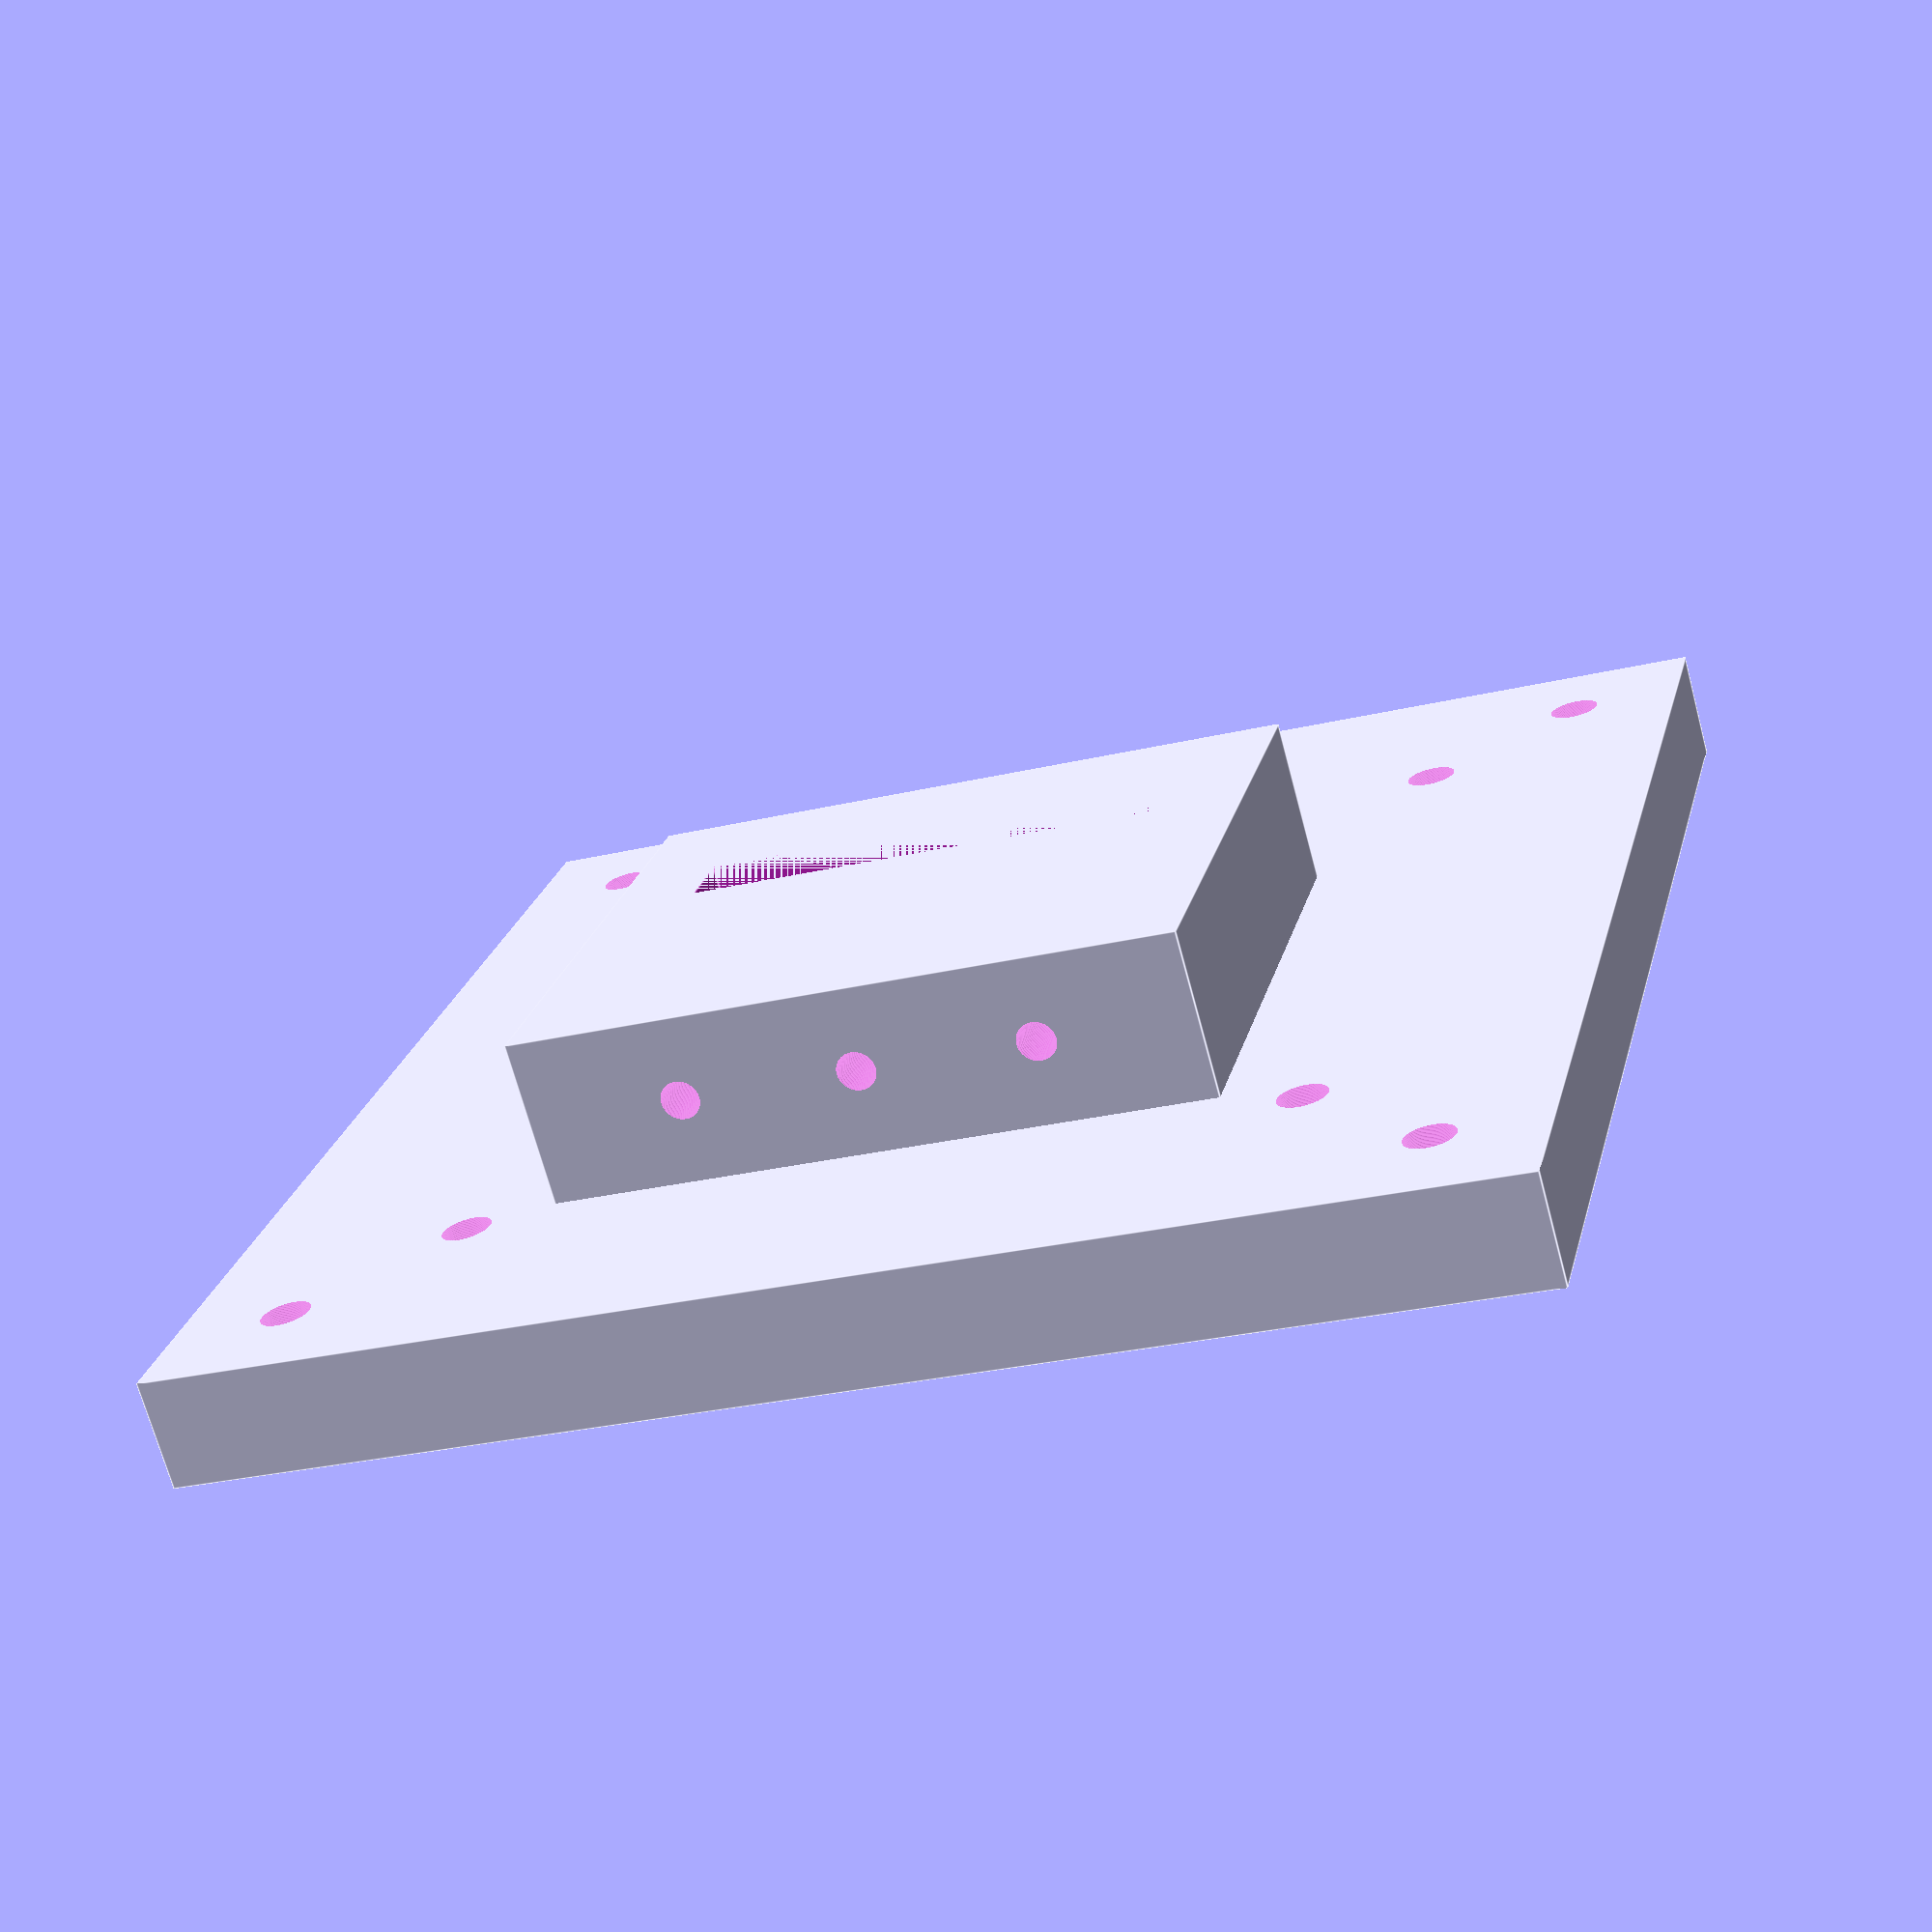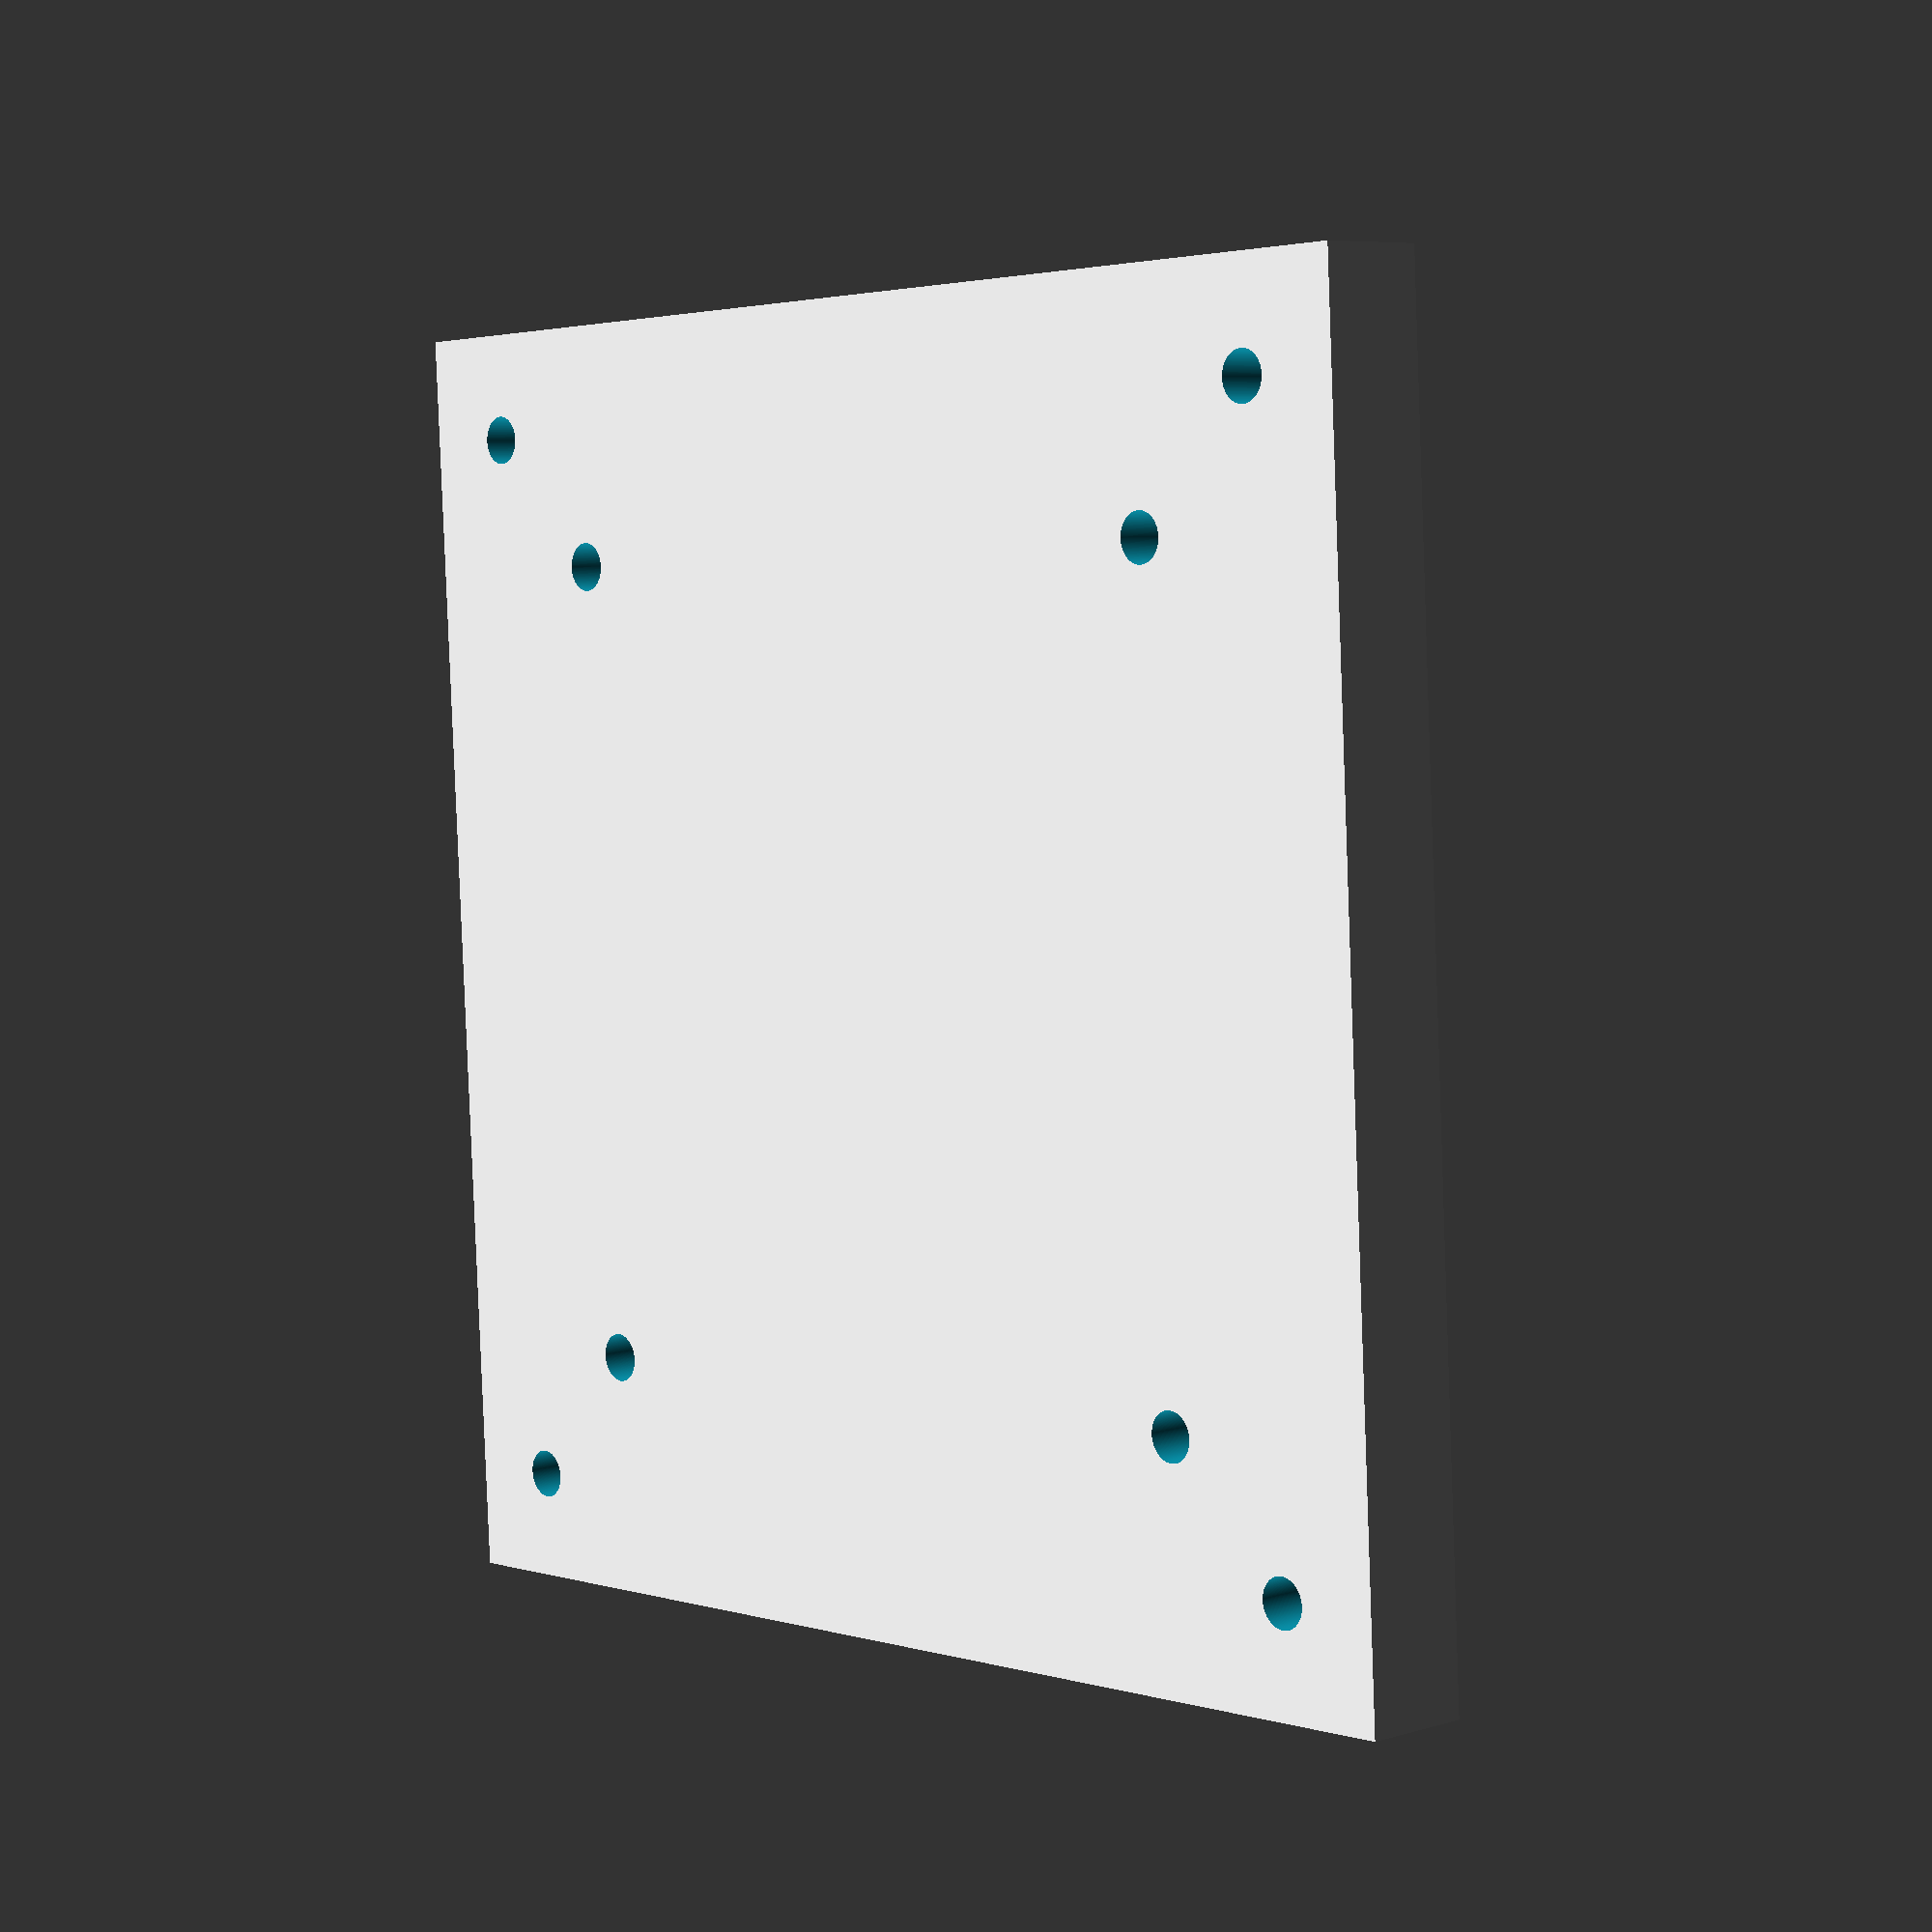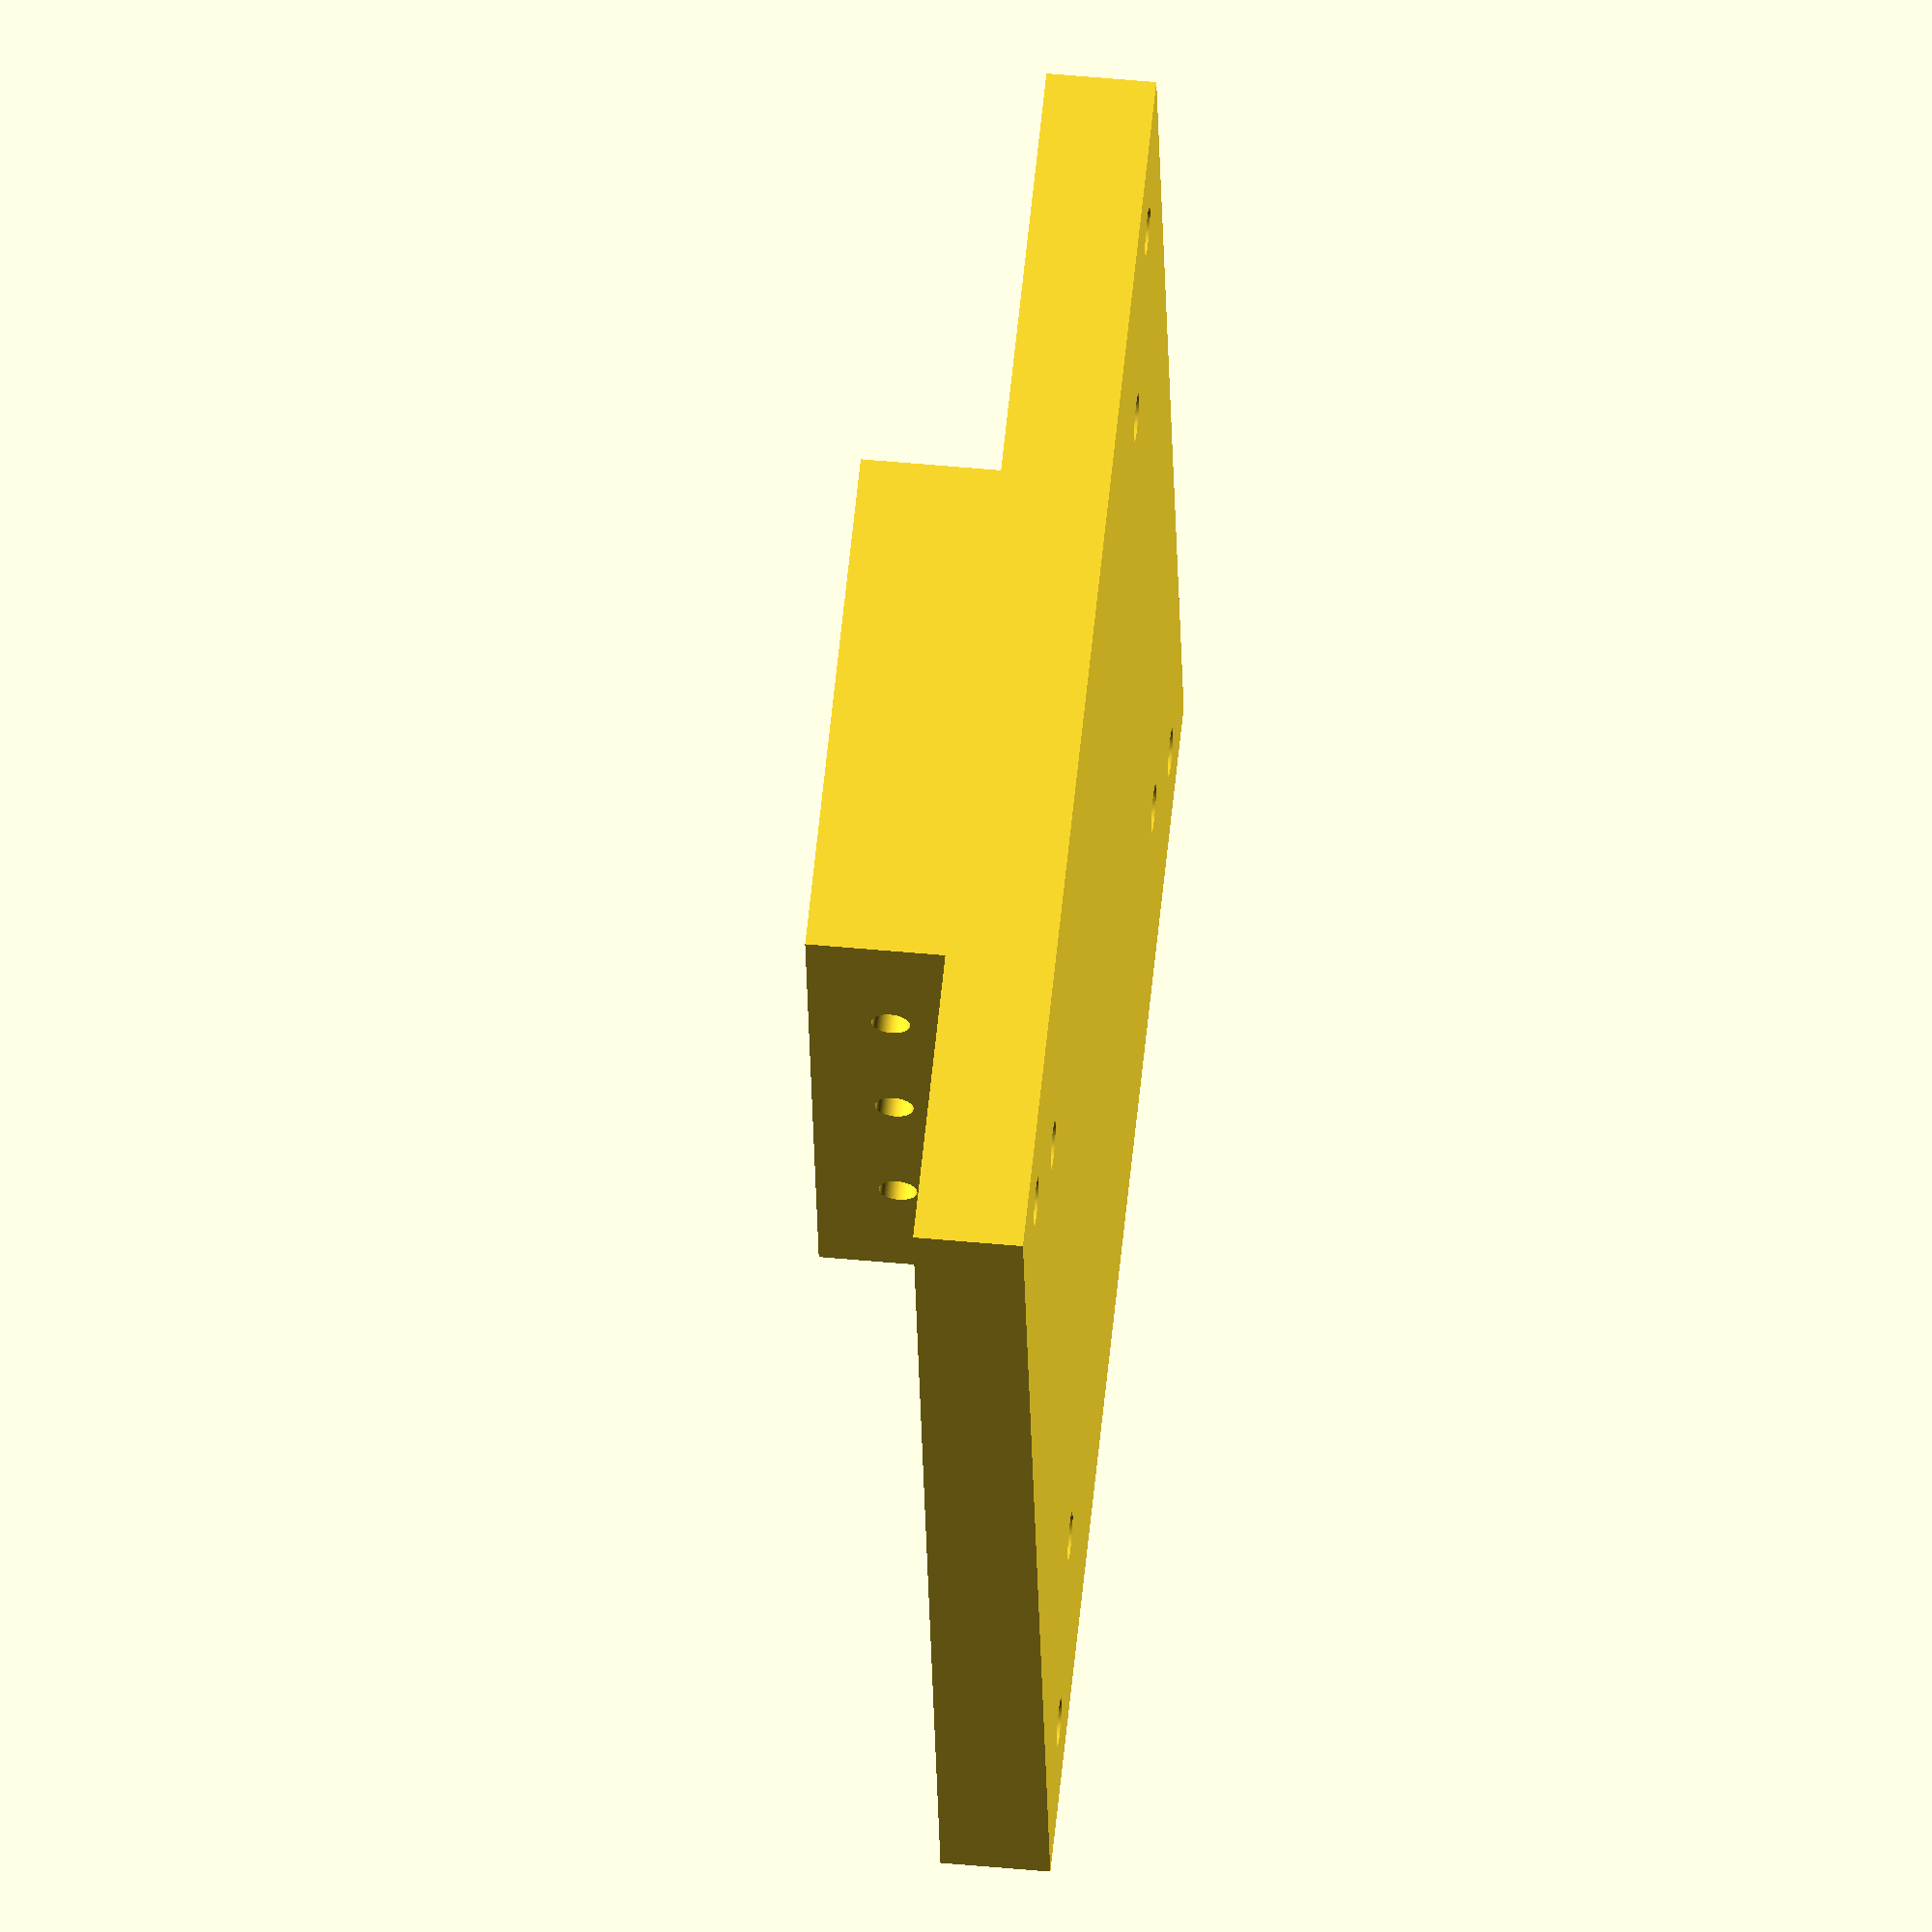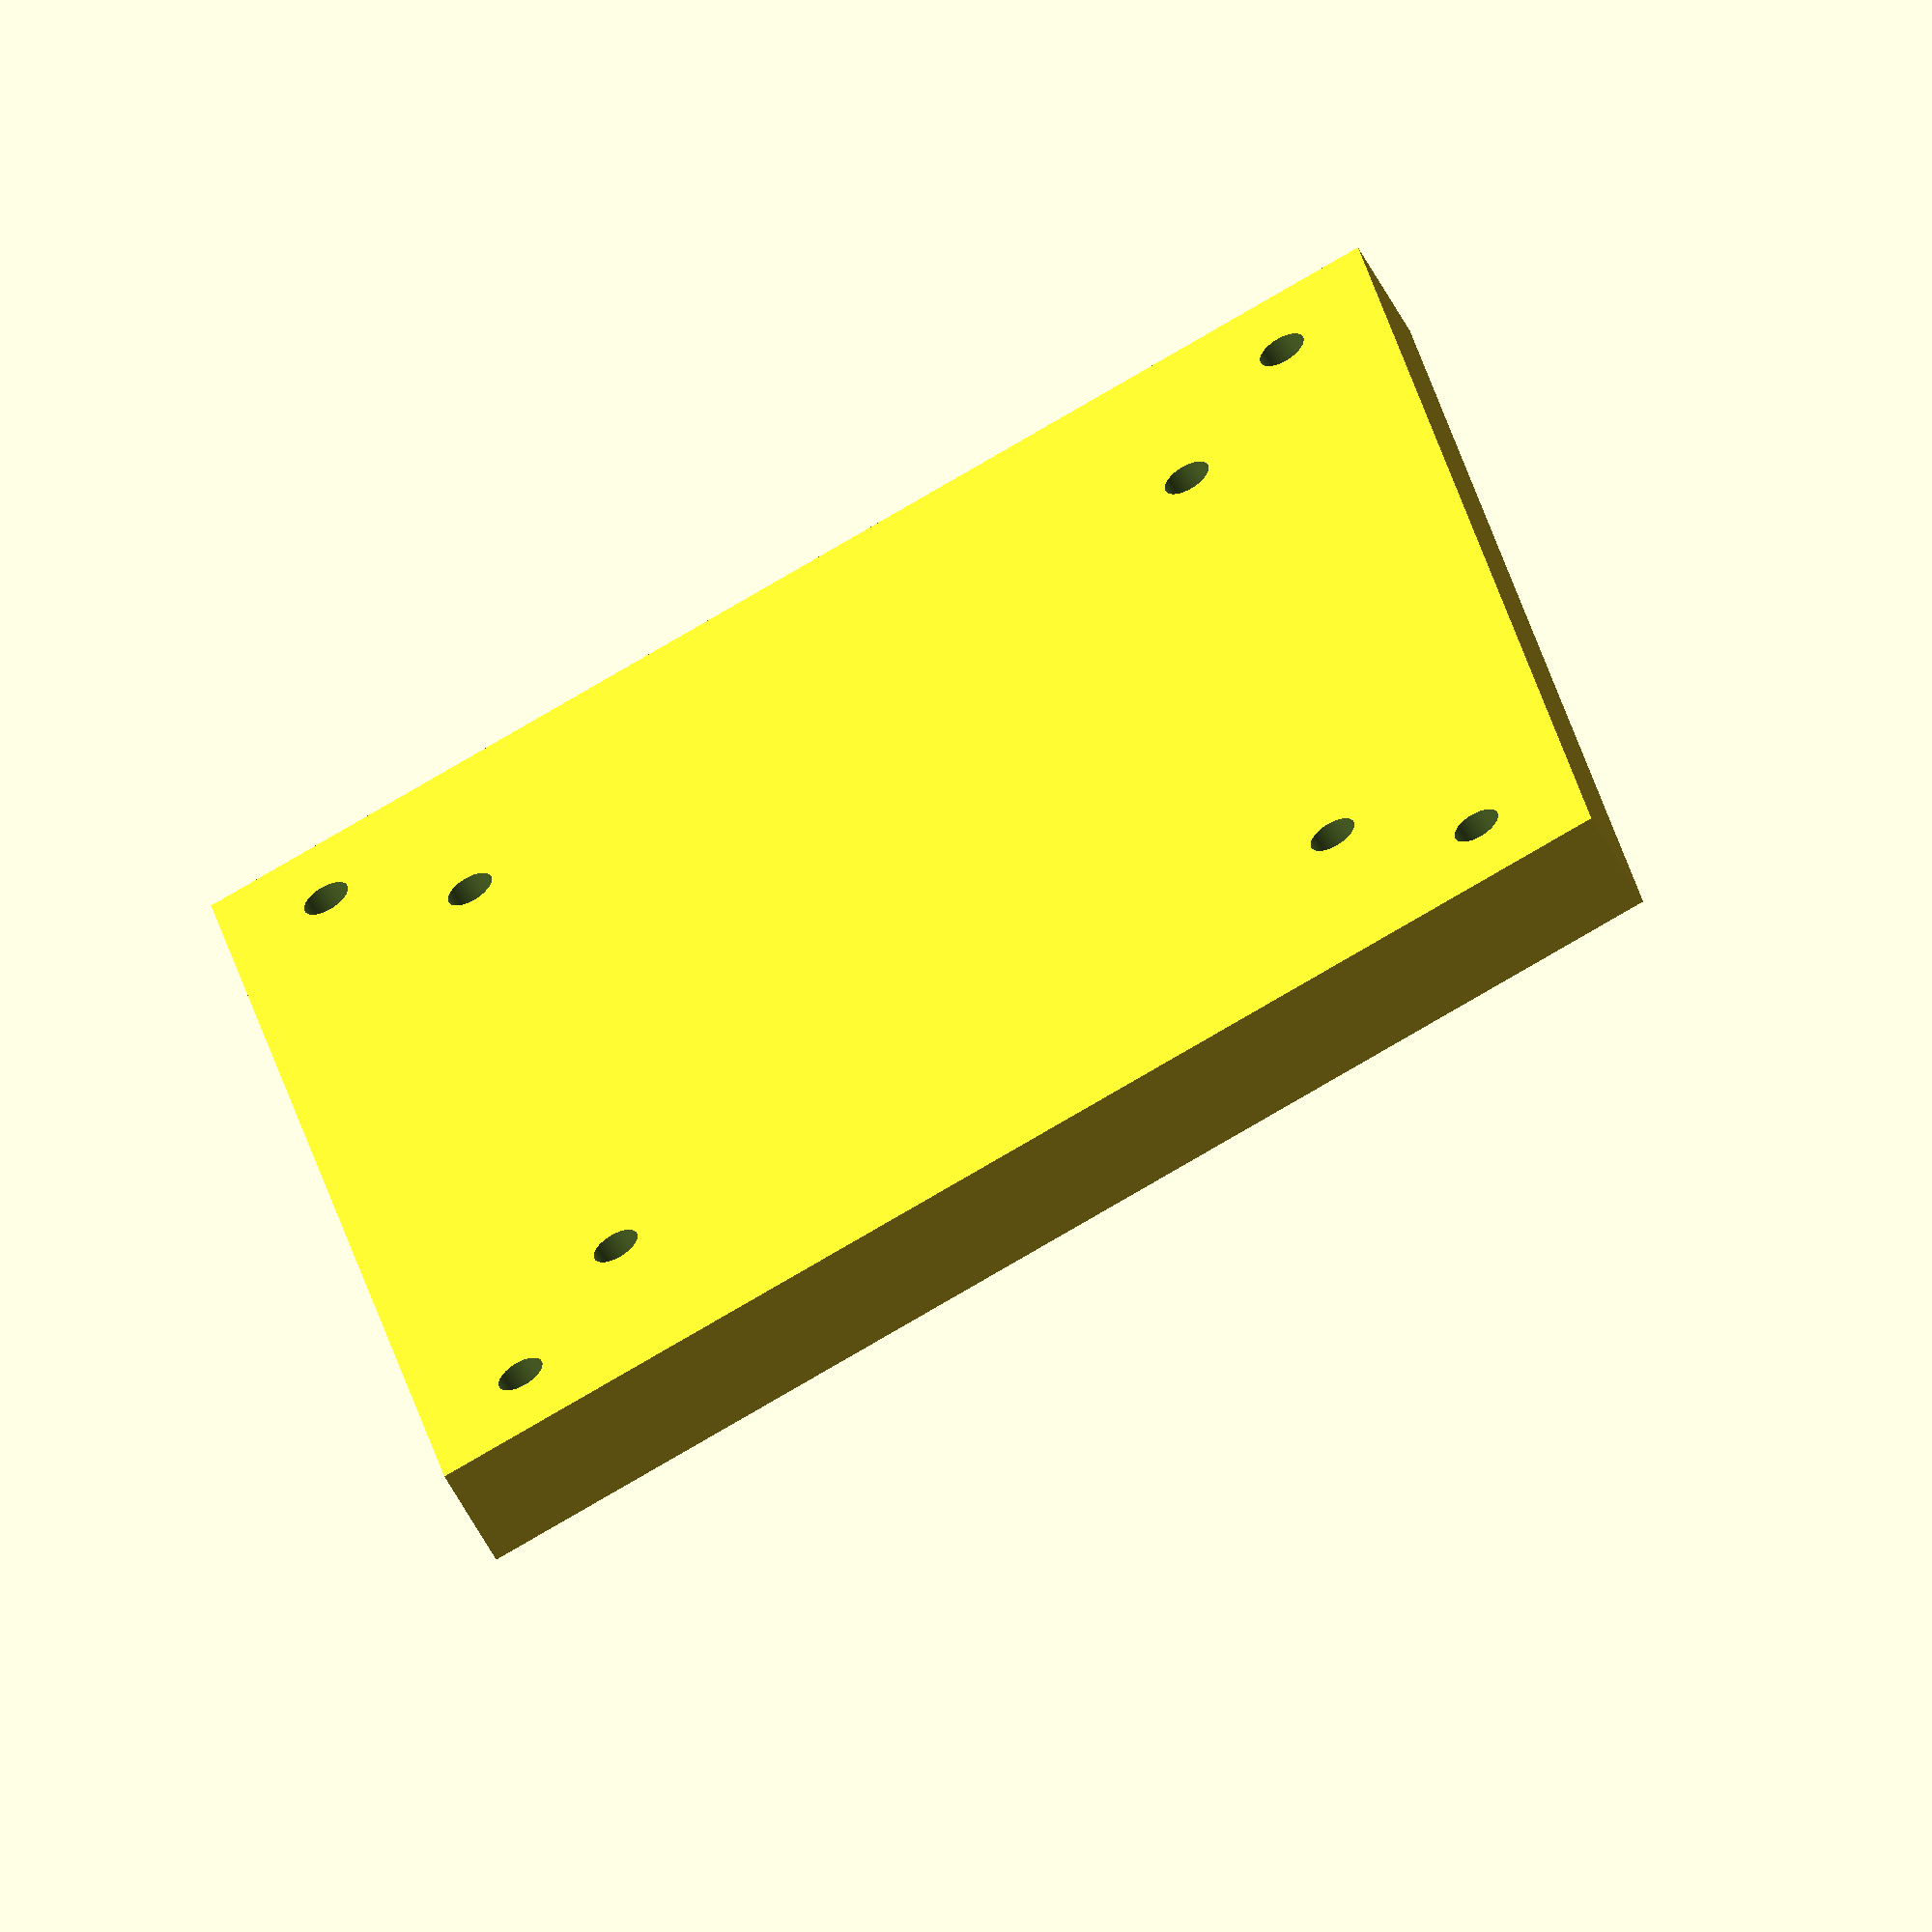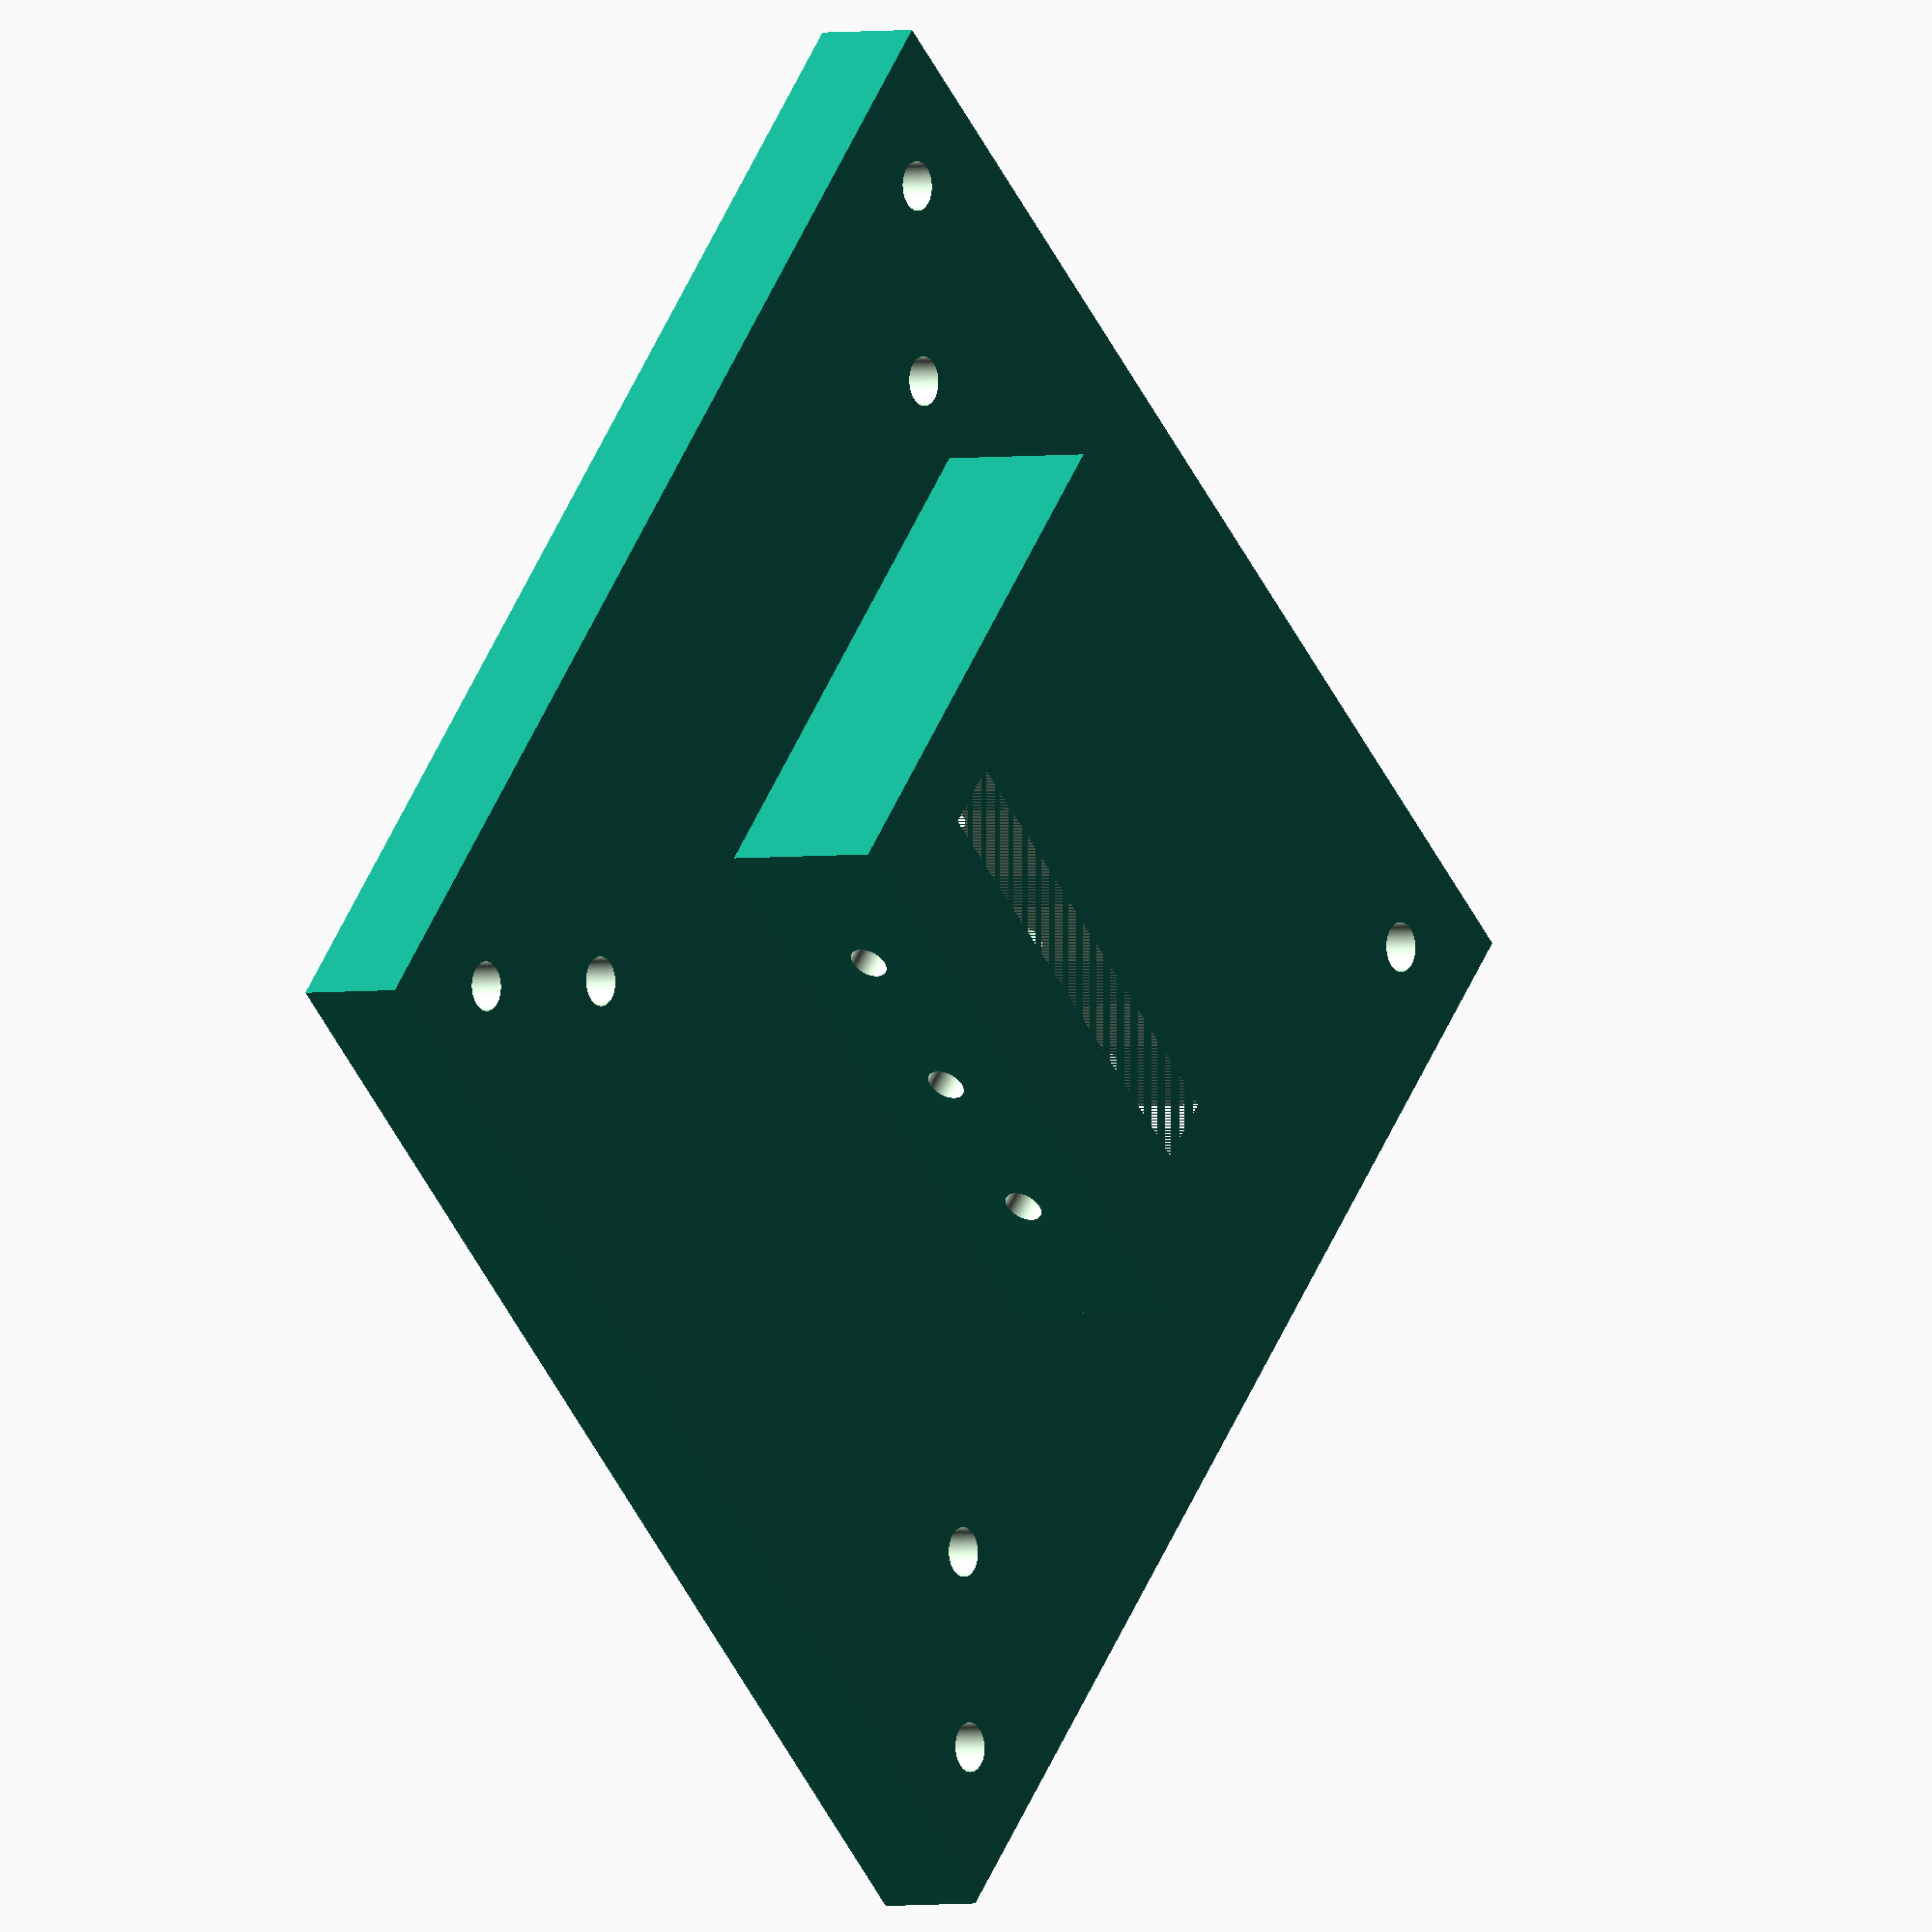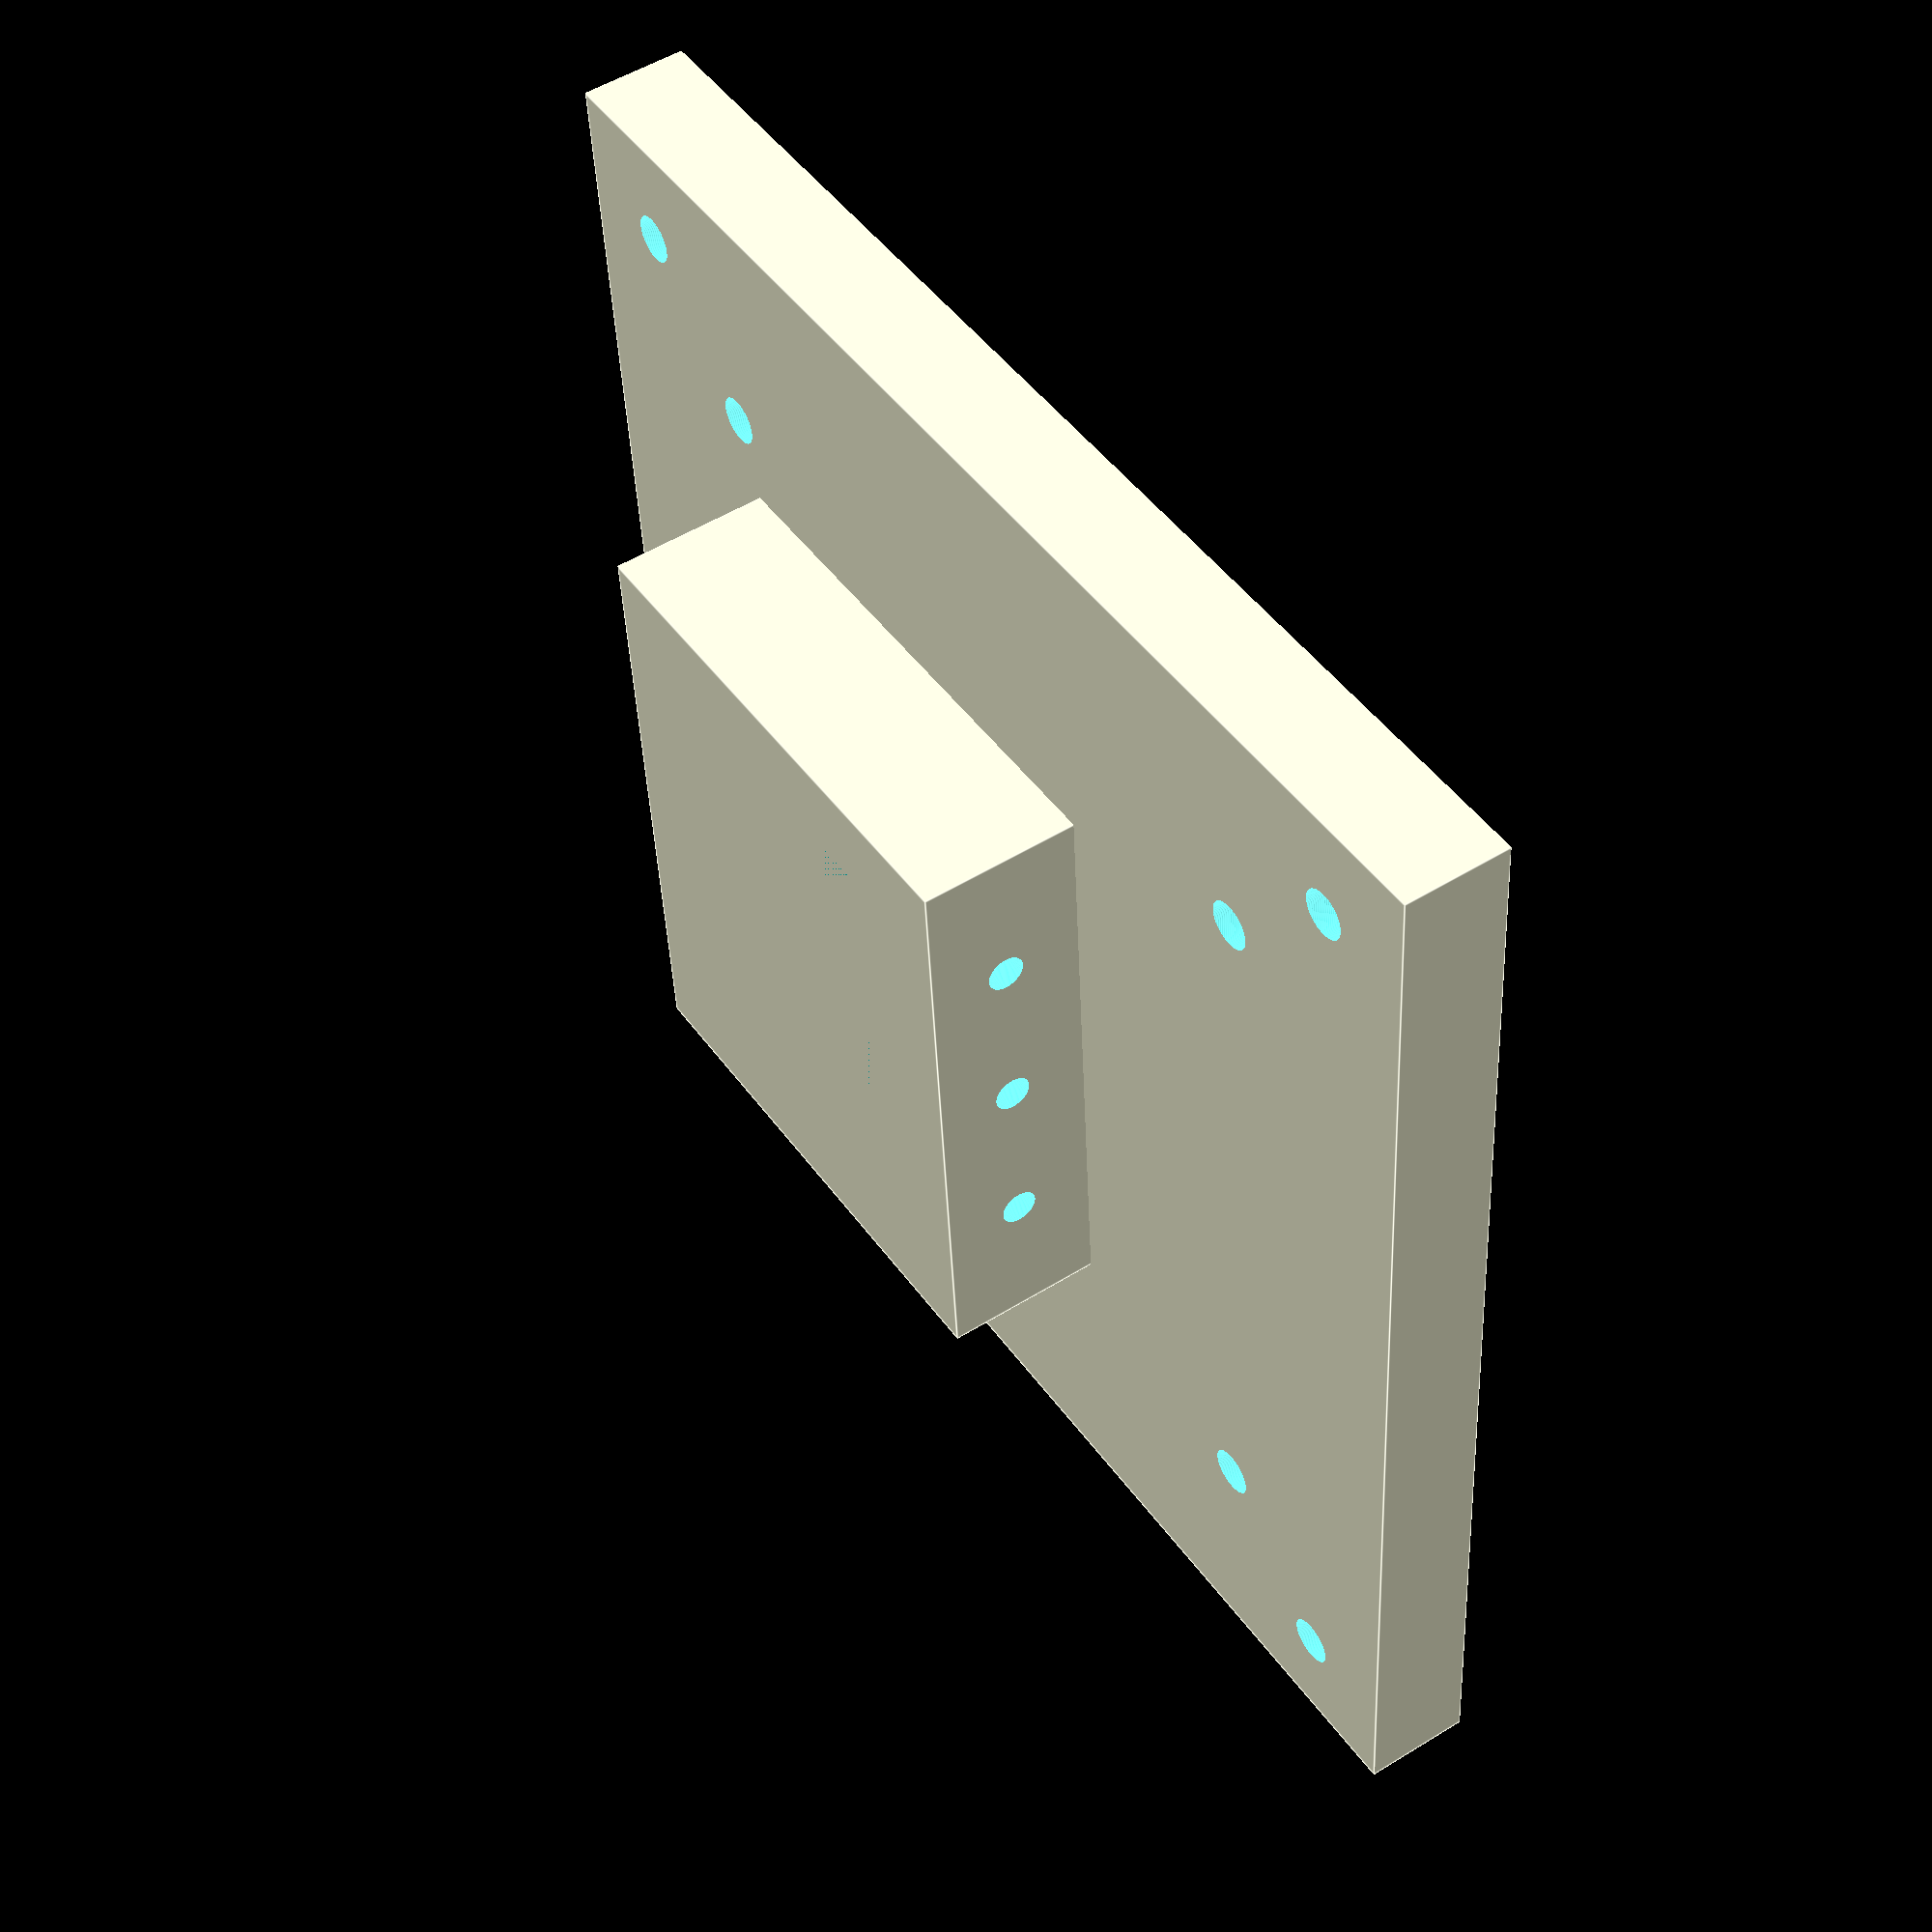
<openscad>
$fn = 200;

module AppleCinemaDisplayVesaMount() {
    difference(){
        union(){
            cube([120, 120, 10], center=true);
            translate([0, -10, 10]){
                cube([60, 50, 20], center=true);
            }
        }
        
        // 100mm mount holes
        translate([50, 50, -10]){
            cylinder(d=4.5, h = 40);
        }
        translate([-50, 50, -10]){
            cylinder(d=4.5, h = 40);
        }
        translate([50, -50, -10]){
            cylinder(d=4.5, h = 40);
        }
        translate([-50, -50, -10]){
            cylinder(d=4.5, h = 40);
        }
        
        // 75mm mount holes
        translate([37.5, 37.5, -10]){
            cylinder(d=4.5, h = 40);
        }
        translate([-37.5, 37.5, -10]){
            cylinder(d=4.5, h = 40);
        }
        translate([37.5, -37.5, -10]){
            cylinder(d=4.5, h = 40);
        }
        translate([-37.5, -37.5, -10]){
            cylinder(d=4.5, h = 40);
        }
        
        // Display arm slot
        translate([0, 0, 12.5]){
            cube([44, 6.5, 15], center=true);
        }
        
        // Arm holes
        translate([0, -50, 12.5]){
            rotate([-90, 0, 0]){
                cylinder(d=3.5, h=100);
            }
        }
        translate([16, -50, 12.5]){
            rotate([-90, 0, 0]){
                cylinder(d=3.5, h=100);
            }
        }
        translate([-16, -50, 12.5]){
            rotate([-90, 0, 0]){
                cylinder(d=3.5, h=100);
            }
        }
    }
}

AppleCinemaDisplayVesaMount();
</openscad>
<views>
elev=70.5 azim=13.5 roll=15.1 proj=p view=edges
elev=353.5 azim=273.2 roll=228.1 proj=p view=solid
elev=309.7 azim=101.6 roll=95.9 proj=o view=wireframe
elev=58.6 azim=191.5 roll=208.0 proj=o view=wireframe
elev=2.3 azim=221.7 roll=305.9 proj=o view=solid
elev=307.9 azim=85.5 roll=56.3 proj=p view=edges
</views>
